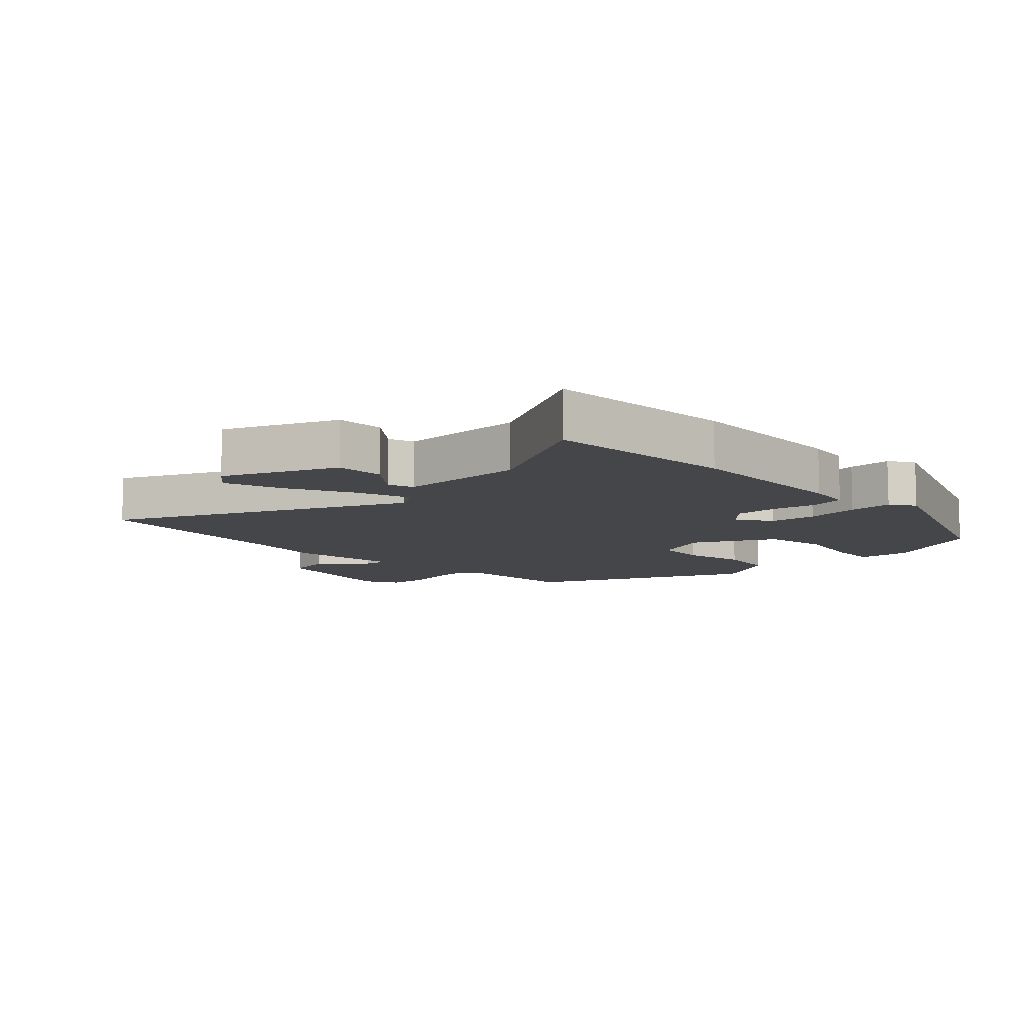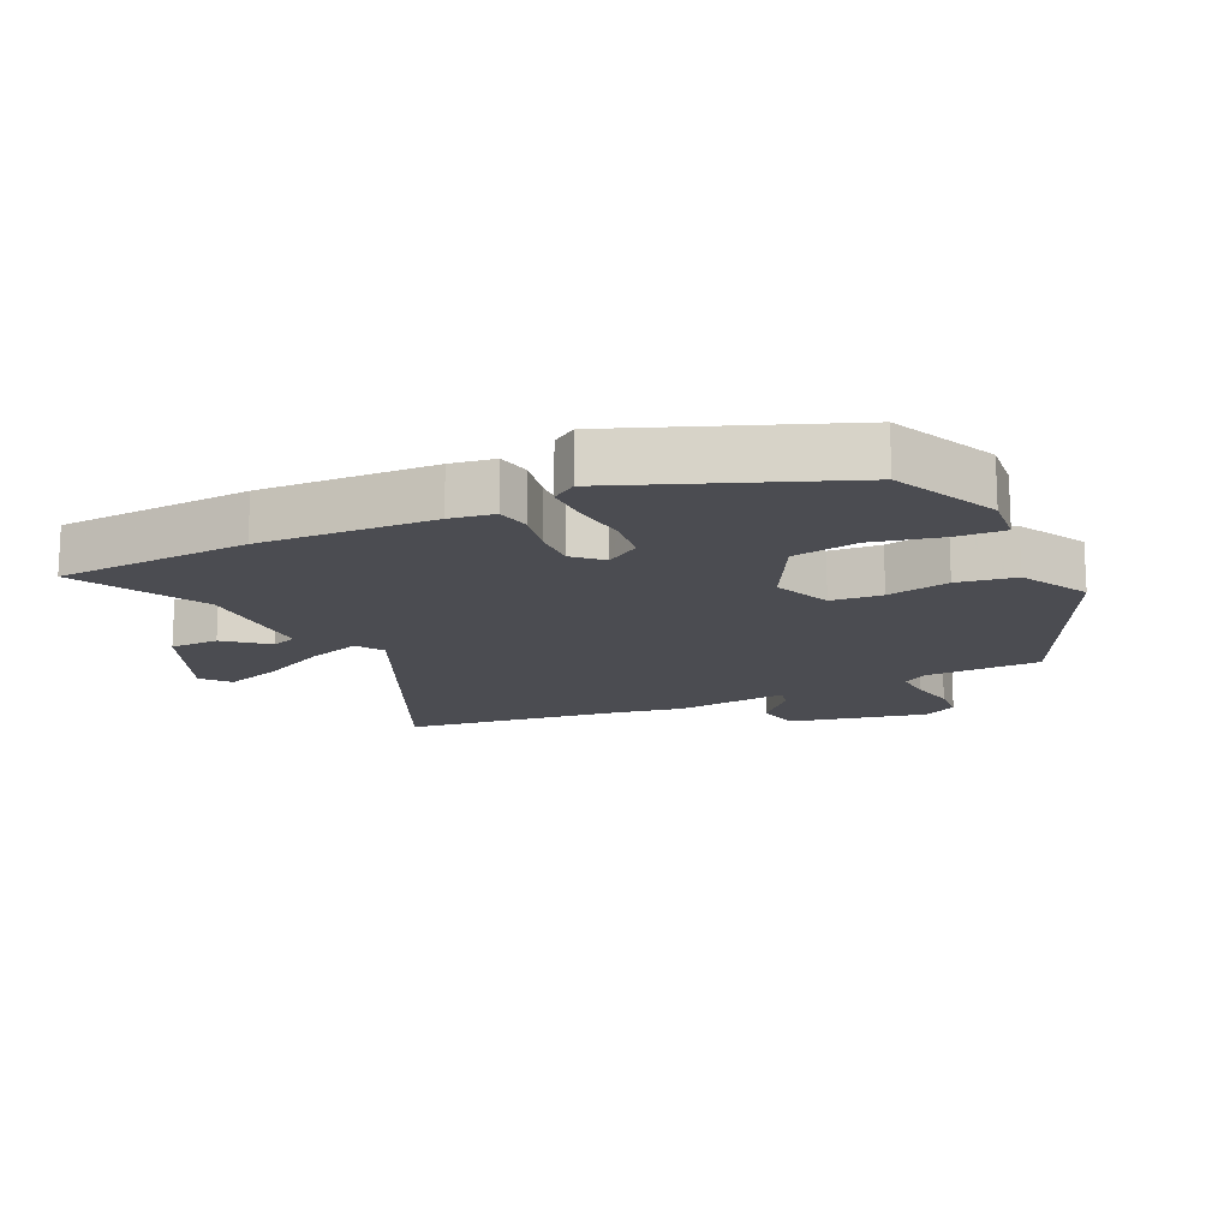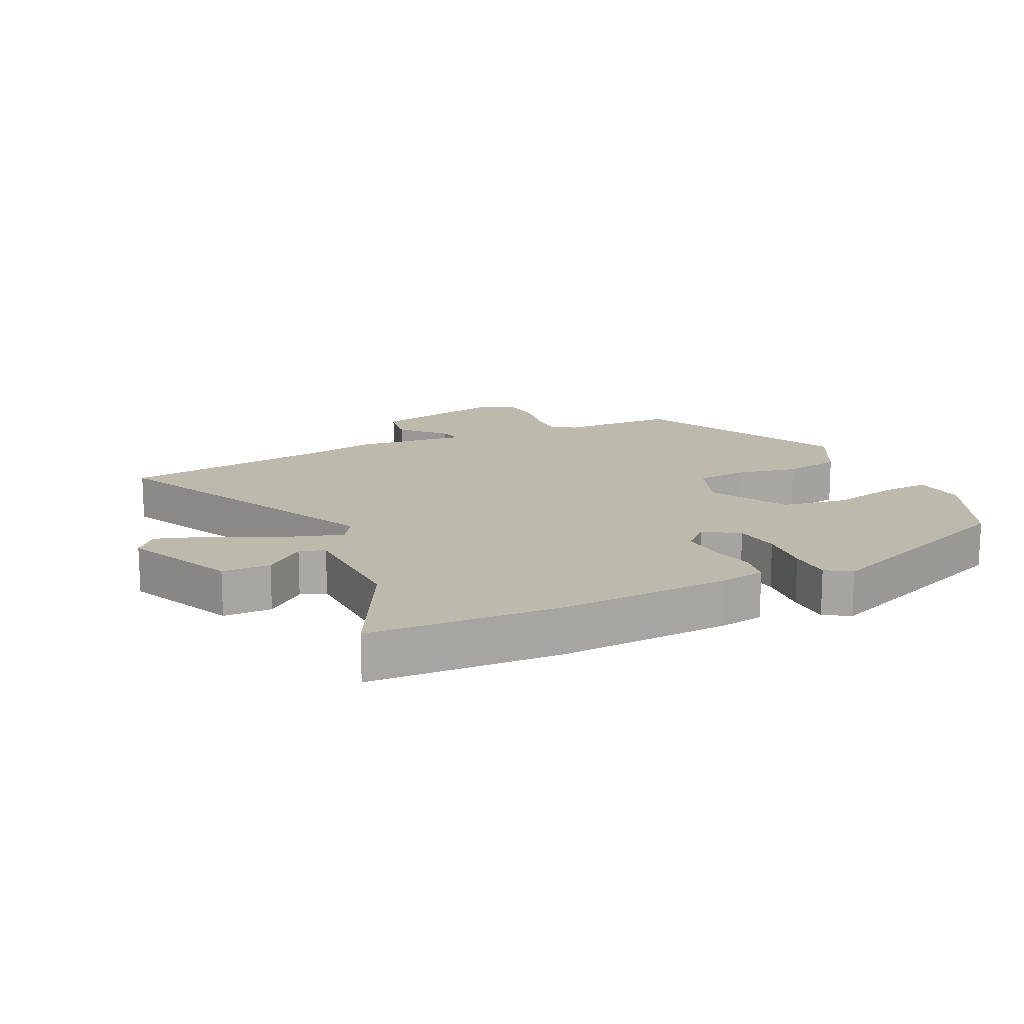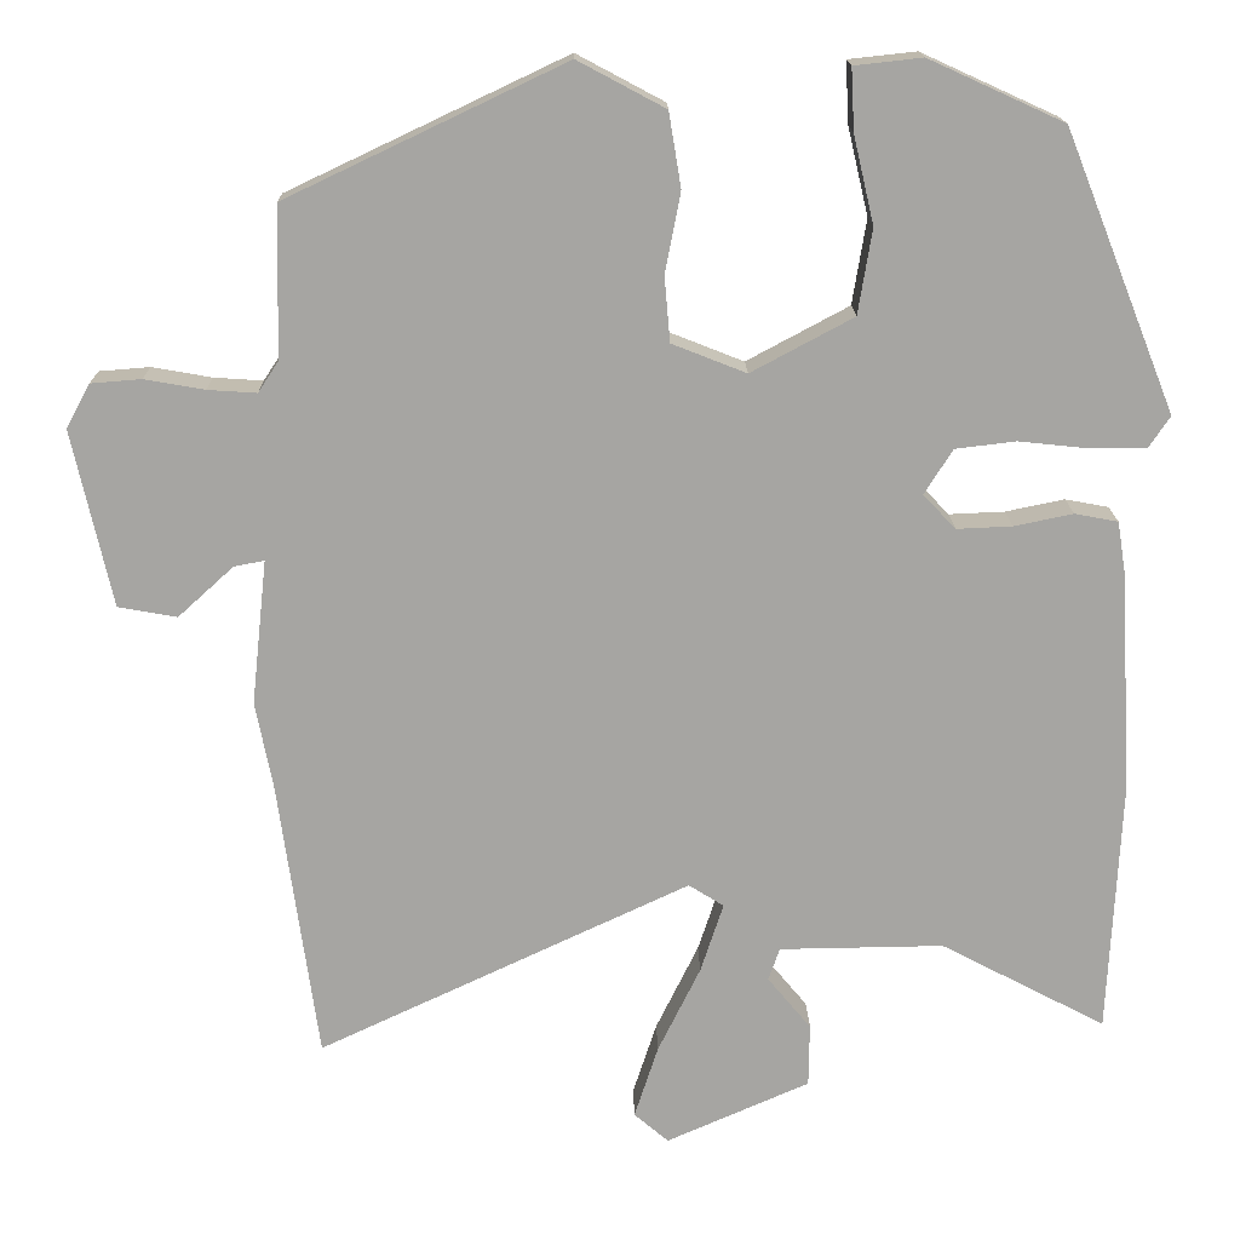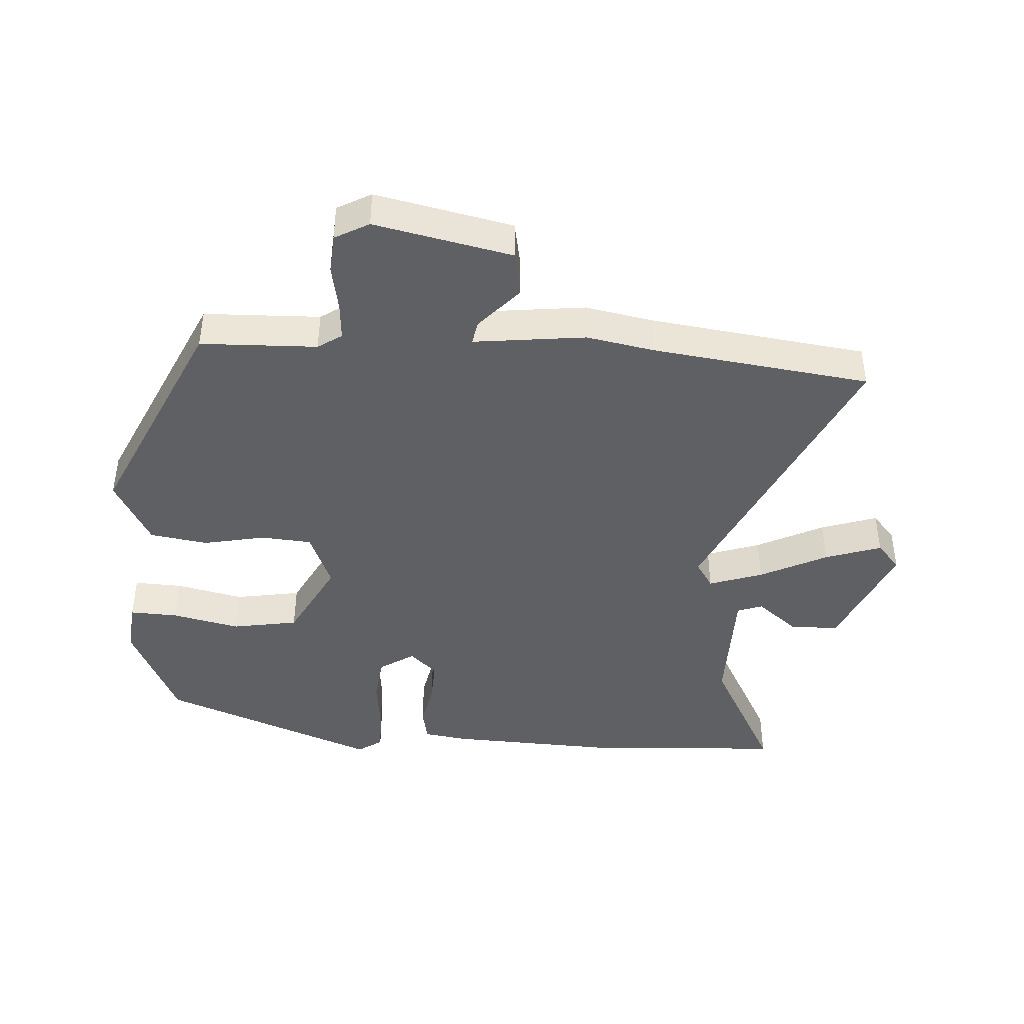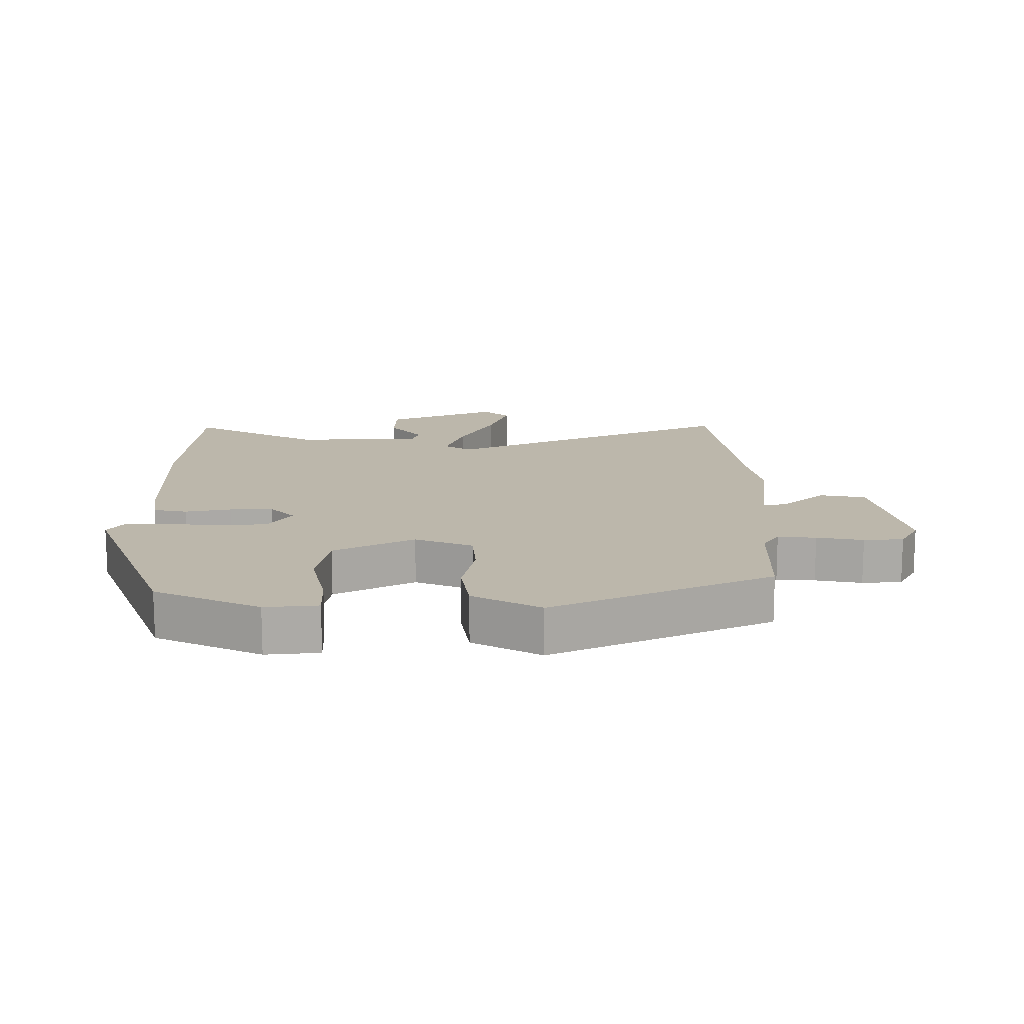
<metadata>
{"format":"obj","ext":"obj","renderer":"f3d","projection":"perspective","resolution":1024,"background":"white","views":[{"elev":-9.6,"azim":-135.7,"up":"+Y"},{"elev":-15.3,"azim":-64.4,"up":"+Y"},{"elev":15.1,"azim":-115.7,"up":"+Y"},{"elev":16.4,"azim":179.0,"up":"+Z"},{"elev":-43.1,"azim":86.8,"up":"+Y"},{"elev":14.5,"azim":0.6,"up":"+Y"}]}
</metadata>
<code>
v 0.499 0.07 0.387
v 0.503 0.07 0.203
v 0.528 0.07 0.165
v 0.588 0.07 0.169
v 0.661 0.07 0.182
v 0.723 0.07 0.177
v 0.752 0.07 0.123
v 0.704 0.07 -0.093
v 0.632 0.07 -0.106
v 0.564 0.07 -0.044
v 0.527 0.07 -0.037
v 0.546 0.07 -0.214
v 0.525 0.07 -0.321
v 0.477 0.07 -0.664
v 0.023 0.07 -0.451
v -0.02 0.07 -0.478
v 0.008 0.07 -0.563
v 0.06 0.07 -0.669
v 0.089 0.07 -0.758
v 0.047 0.07 -0.794
v -0.128 0.07 -0.717
v -0.129 0.07 -0.64
v -0.076 0.07 -0.576
v -0.09 0.07 -0.536
v -0.291 0.07 -0.533
v -0.493 0.07 -0.639
v -0.508 0.07 -0.335
v -0.494 0.07 -0.063
v -0.483 0.07 0.006
v -0.43 0.07 0.016
v -0.358 0.07 0.001
v -0.29 0.07 -0.002
v -0.25 0.07 0.04
v -0.285 0.07 0.095
v -0.359 0.07 0.104
v -0.444 0.07 0.095
v -0.513 0.07 0.095
v -0.539 0.07 0.134
v -0.403 0.07 0.474
v -0.238 0.07 0.549
v -0.155 0.07 0.54
v -0.159 0.07 0.464
v -0.184 0.07 0.357
v -0.167 0.07 0.253
v -0.042 0.07 0.186
v 0.049 0.07 0.222
v 0.056 0.07 0.302
v 0.037 0.07 0.4
v 0.052 0.07 0.491
v 0.159 0.07 0.548
v 0.499 0 0.387
v 0.503 0 0.203
v 0.528 0 0.165
v 0.588 0 0.169
v 0.661 0 0.182
v 0.723 0 0.177
v 0.752 0 0.123
v 0.704 0 -0.093
v 0.632 0 -0.106
v 0.564 0 -0.044
v 0.527 0 -0.037
v 0.546 0 -0.214
v 0.525 0 -0.321
v 0.477 0 -0.664
v 0.023 0 -0.451
v -0.02 0 -0.478
v 0.008 0 -0.563
v 0.06 0 -0.669
v 0.089 0 -0.758
v 0.047 0 -0.794
v -0.128 0 -0.717
v -0.129 0 -0.64
v -0.076 0 -0.576
v -0.09 0 -0.536
v -0.291 0 -0.533
v -0.493 0 -0.639
v -0.508 0 -0.335
v -0.494 0 -0.063
v -0.483 0 0.006
v -0.43 0 0.016
v -0.358 0 0.001
v -0.29 0 -0.002
v -0.25 0 0.04
v -0.285 0 0.095
v -0.359 0 0.104
v -0.444 0 0.095
v -0.513 0 0.095
v -0.539 0 0.134
v -0.403 0 0.474
v -0.238 0 0.549
v -0.155 0 0.54
v -0.159 0 0.464
v -0.184 0 0.357
v -0.167 0 0.253
v -0.042 0 0.186
v 0.049 0 0.222
v 0.056 0 0.302
v 0.037 0 0.4
v 0.052 0 0.491
v 0.159 0 0.548
f 50 1 2
f 49 50 2
f 48 49 2
f 47 48 2
f 46 47 2 3
f 45 46 3
f 41 42 43
f 40 41 43
f 39 40 43
f 38 39 43
f 37 38 43
f 36 37 43
f 35 36 43
f 34 35 43 44
f 33 34 44 45
f 29 30 31
f 28 29 31
f 27 28 31
f 26 27 31
f 25 26 31
f 24 25 31 32
f 21 22 23
f 20 21 23
f 19 20 23
f 18 19 23
f 17 18 23
f 16 17 23 24
f 13 14 15
f 11 12 13 15
f 11 15 16
f 8 9 10
f 7 8 10
f 6 7 10
f 5 6 10
f 4 5 10
f 3 4 10 11
f 33 45 3
f 32 33 3
f 24 32 3
f 16 24 3
f 3 11 16
f 52 51 100
f 52 100 99
f 52 99 98
f 52 98 97
f 53 52 97 96
f 53 96 95
f 93 92 91
f 93 91 90
f 93 90 89
f 93 89 88
f 93 88 87
f 93 87 86
f 93 86 85
f 94 93 85 84
f 95 94 84 83
f 81 80 79
f 81 79 78
f 81 78 77
f 81 77 76
f 81 76 75
f 82 81 75 74
f 73 72 71
f 73 71 70
f 73 70 69
f 73 69 68
f 73 68 67
f 74 73 67 66
f 65 64 63
f 65 63 62 61
f 66 65 61
f 60 59 58
f 60 58 57
f 60 57 56
f 60 56 55
f 60 55 54
f 61 60 54 53
f 53 95 83
f 53 83 82
f 53 82 74
f 53 74 66
f 66 61 53
f 1 51 52 2
f 2 52 53 3
f 3 53 54 4
f 4 54 55 5
f 5 55 56 6
f 6 56 57 7
f 7 57 58 8
f 8 58 59 9
f 9 59 60 10
f 10 60 61 11
f 11 61 62 12
f 12 62 63 13
f 13 63 64 14
f 14 64 65 15
f 15 65 66 16
f 16 66 67 17
f 17 67 68 18
f 18 68 69 19
f 19 69 70 20
f 20 70 71 21
f 21 71 72 22
f 22 72 73 23
f 23 73 74 24
f 24 74 75 25
f 25 75 76 26
f 26 76 77 27
f 27 77 78 28
f 28 78 79 29
f 29 79 80 30
f 30 80 81 31
f 31 81 82 32
f 32 82 83 33
f 33 83 84 34
f 34 84 85 35
f 35 85 86 36
f 36 86 87 37
f 37 87 88 38
f 38 88 89 39
f 39 89 90 40
f 40 90 91 41
f 41 91 92 42
f 42 92 93 43
f 43 93 94 44
f 44 94 95 45
f 45 95 96 46
f 46 96 97 47
f 47 97 98 48
f 48 98 99 49
f 49 99 100 50
f 50 100 51 1

</code>
